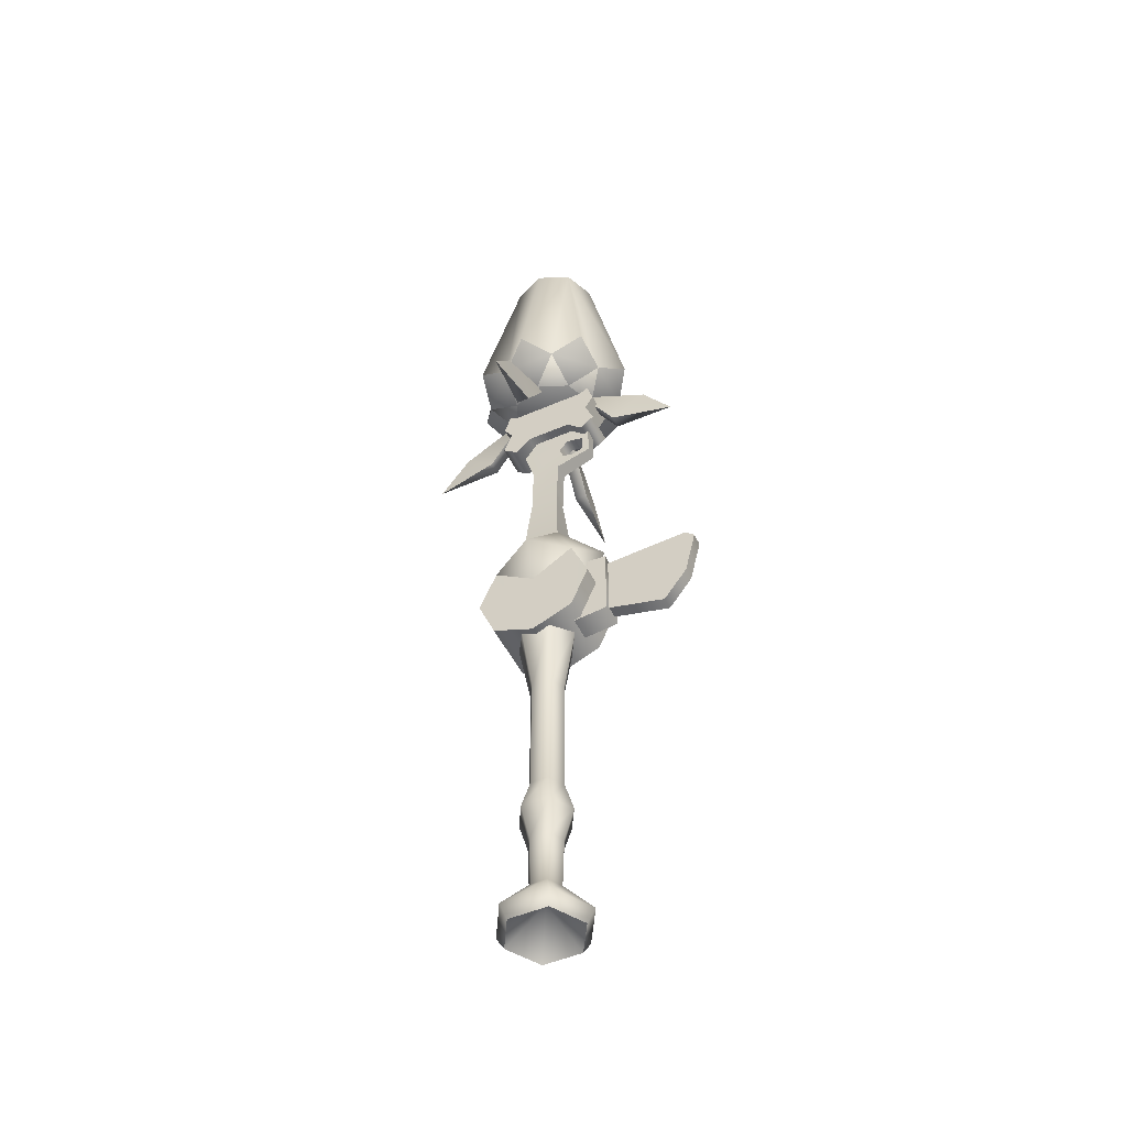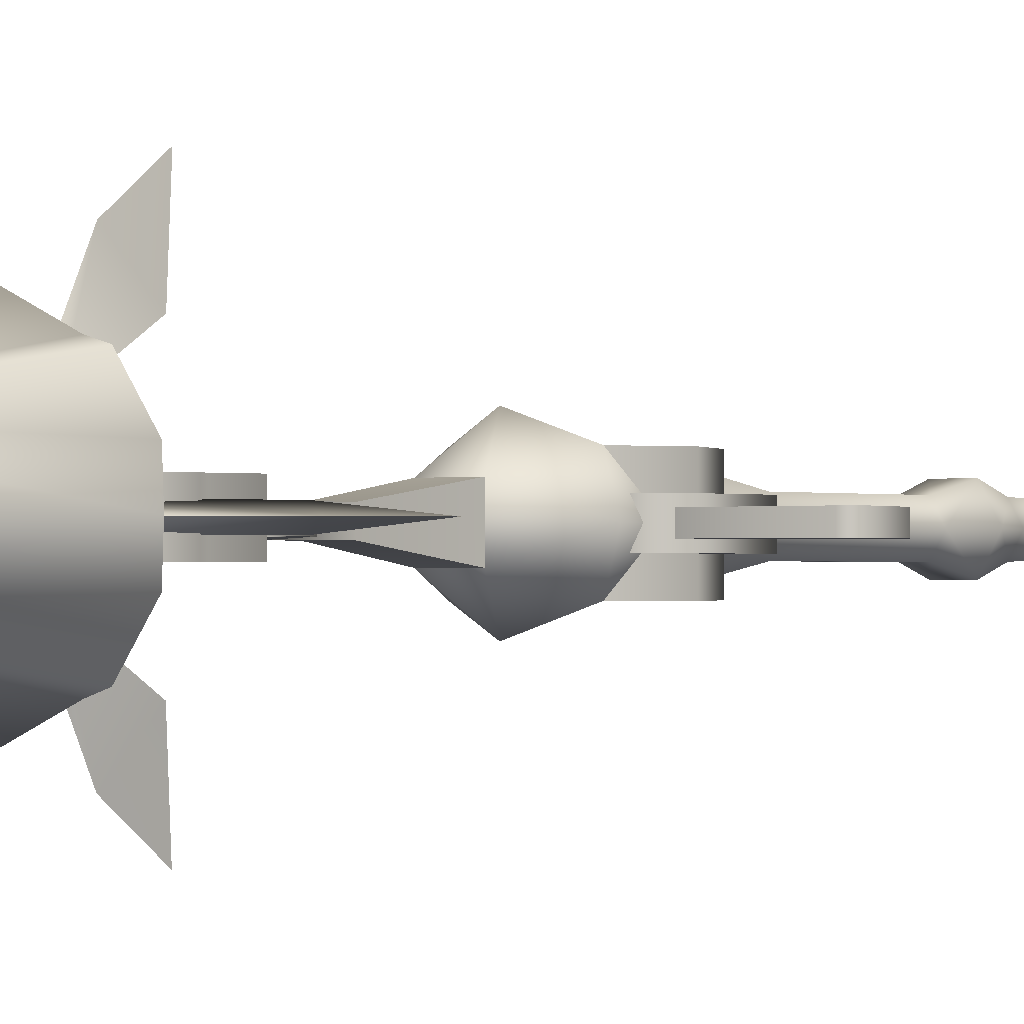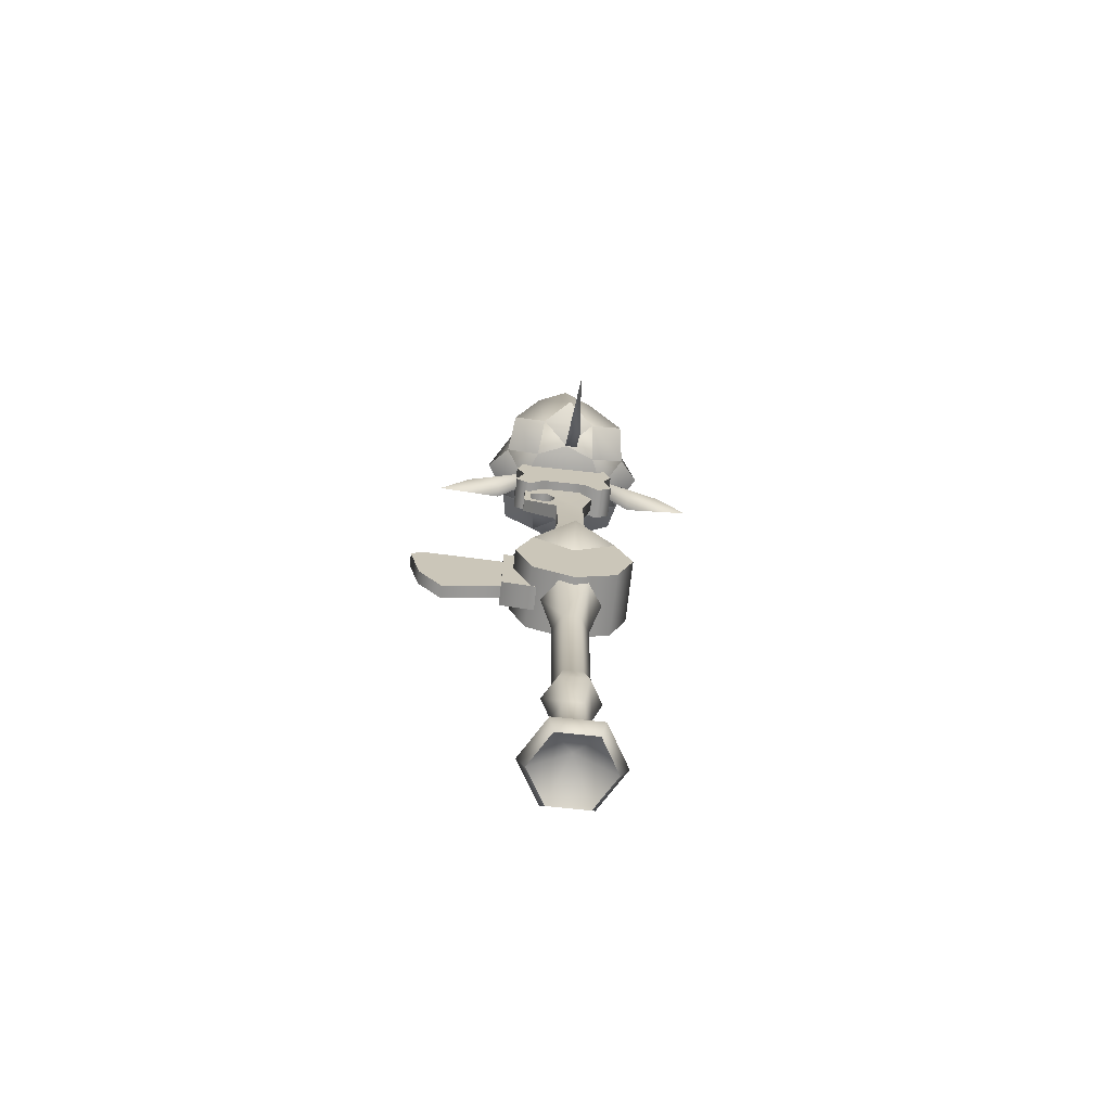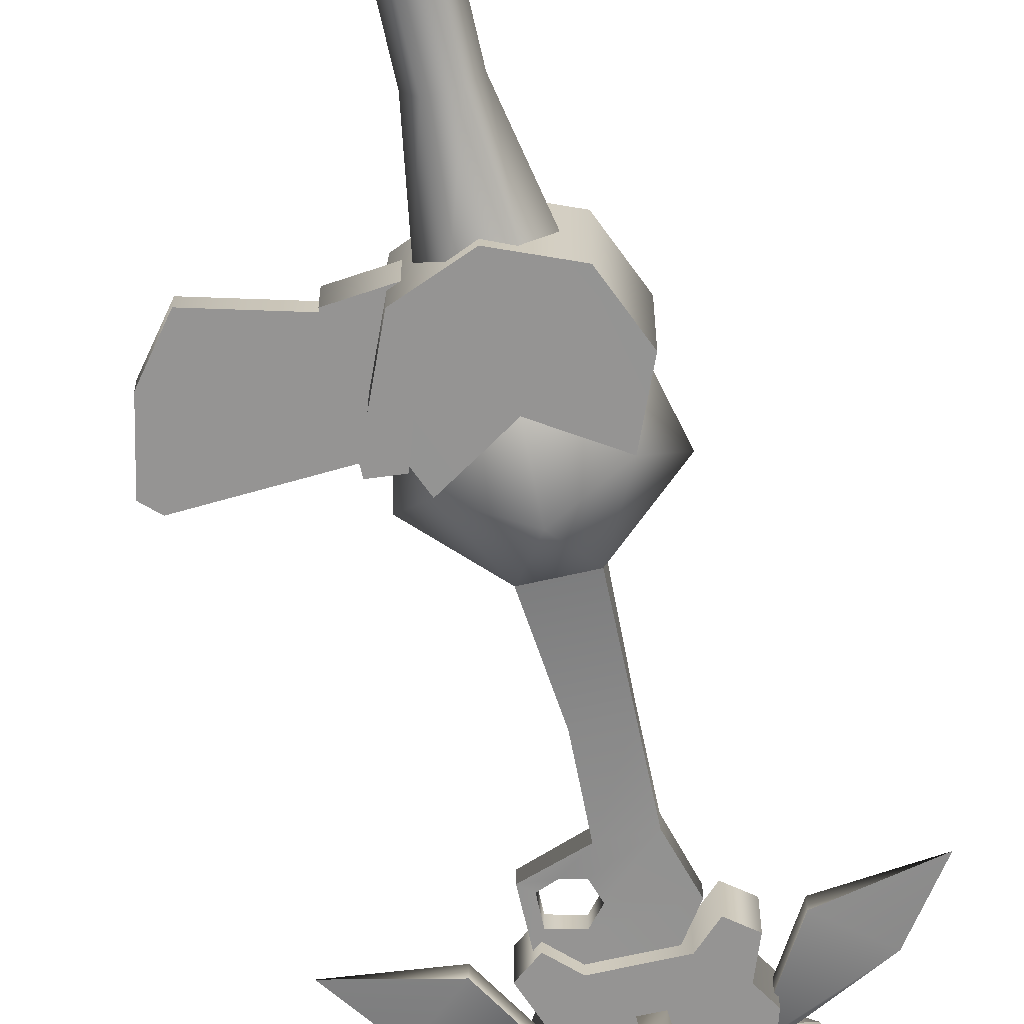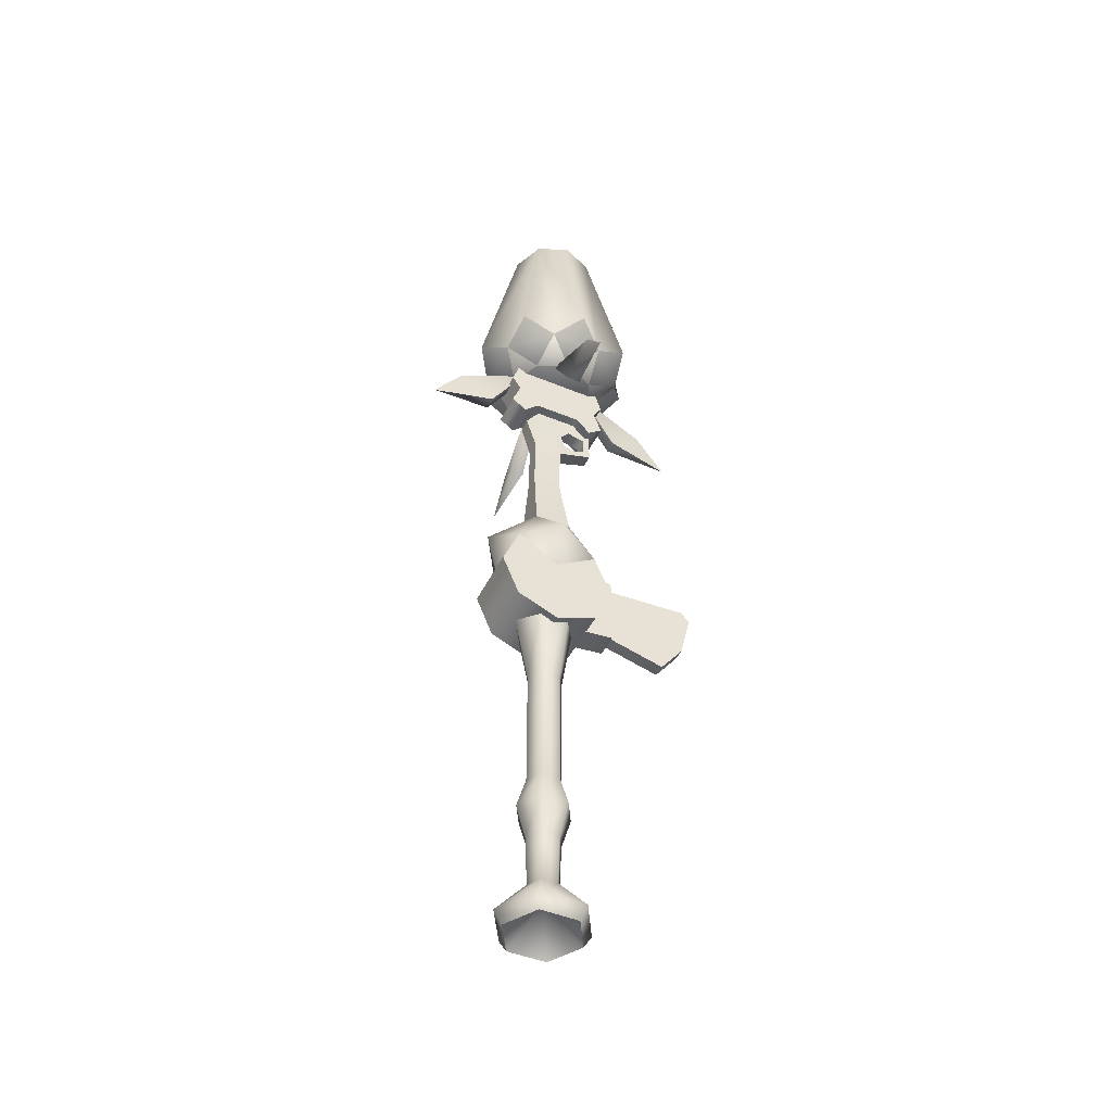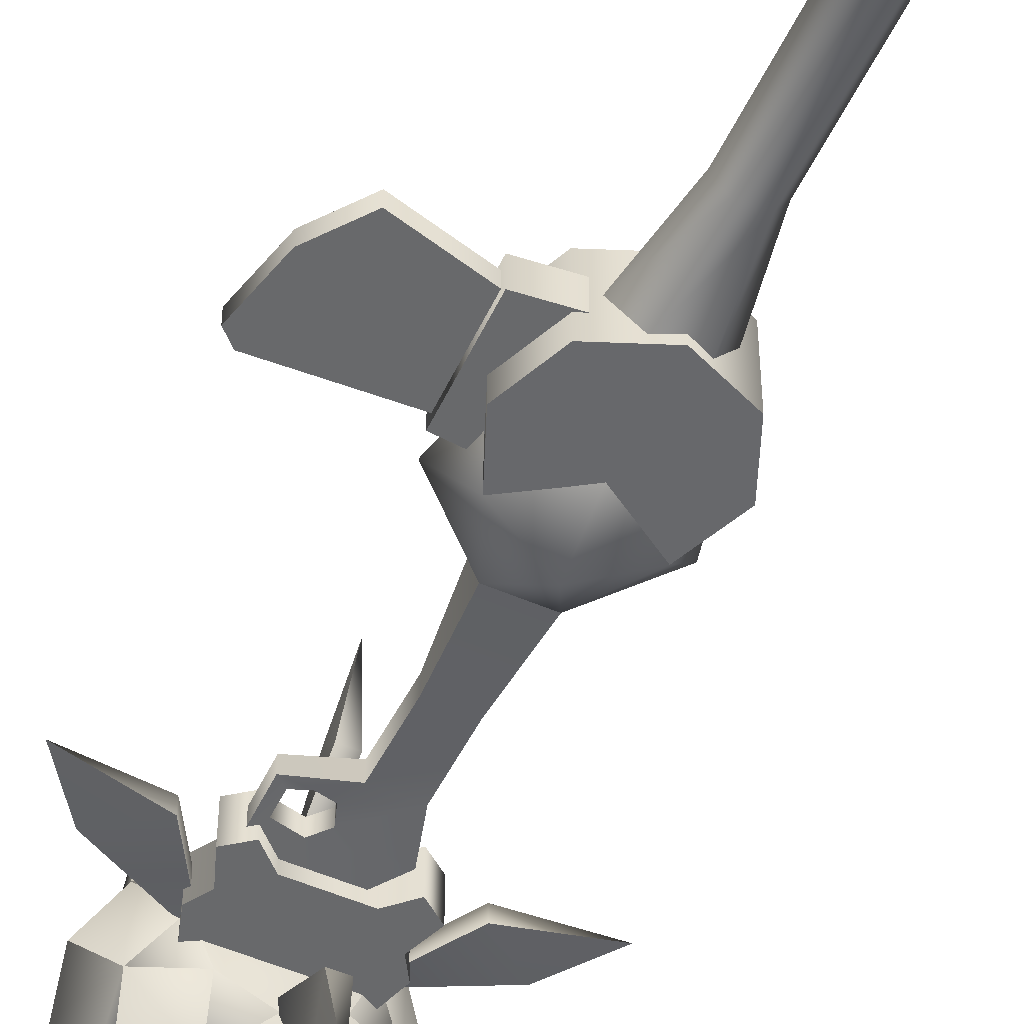
<metadata>
{"format":"obj","ext":"obj","renderer":"f3d","projection":"perspective","resolution":1024,"background":"white","views":[{"elev":-49.9,"azim":-154.5,"up":"+Y"},{"elev":-0.7,"azim":-141.2,"up":"+Z"},{"elev":-69.5,"azim":-6.3,"up":"+Y"},{"elev":-67.2,"azim":12.8,"up":"+Z"},{"elev":-46.4,"azim":154.7,"up":"+Y"},{"elev":-52.6,"azim":-25.0,"up":"+Z"}]}
</metadata>
<code>
g default
v -11.58 45.41 0.02808
v -9.712 37.31 0.03159
v -7.551 42.34 -5.998
v -7.551 42.34 6.03
v -3.462 51.88 -3.462
v -3.462 51.88 3.494
v 12.09 45.41 0.02809
v 8.085 42.34 -5.998
v 10.22 37.31 0.03159
v 8.085 42.34 6.03
v 3.494 51.88 -3.462
v 3.494 51.88 3.494
v 0.2794 45.41 9.176
v 0.2829 37.31 6.035
v 0.2794 45.41 -9.175
v 0.2829 37.31 -6.034
v 0.2829 45.41 -6.034
v 0.2829 45.41 6.035
v -1.419 96.44 7.846
v -0.1838 91.14 21.07
v -0.1838 96.54 10.29
v -1.419 85.33 14.64
v 1.052 85.33 14.64
v 1.052 96.44 7.846
v -0.1838 83.35 26.82
v -1.419 96.44 -6.149
v -0.1838 96.54 -8.59
v -0.1838 91.14 -19.37
v -1.419 85.33 -12.94
v 1.052 96.44 -6.149
v 1.052 85.33 -12.94
v -0.1838 83.35 -25.12
v -8.016 96.44 -1.222
v -10.46 96.54 0.01394
v -21.24 91.14 0.01394
v -14.81 85.33 -1.222
v -8.016 96.44 1.249
v -14.81 85.33 1.249
v -26.99 83.35 0.01394
v -23.75 24.76 1.207
v -28.56 41.13 1.207
v -12.57 27.74 1.207
v -12.56 40.21 1.207
v -23.75 24.76 -1.206
v -28.56 41.13 -1.206
v -12.57 27.74 -1.206
v -12.56 40.21 -1.206
v 11.39 34.49 6.035
v 8.134 26.64 6.035
v 0.2829 23.39 6.035
v -7.568 26.64 6.035
v -10.82 34.49 6.035
v 11.39 34.49 -6.034
v 8.134 26.64 -6.034
v 0.2829 23.39 -6.034
v -7.568 26.64 -6.034
v -10.82 34.49 -6.034
v -1.118 120.2 0.01394
v -1.118 137.8 8.389
v -7.039 137.8 5.936
v -9.492 137.8 0.01393
v -7.039 137.8 -5.908
v -1.118 137.8 -8.361
v 4.804 137.8 -5.908
v 7.257 137.8 0.01394
v 4.804 137.8 5.936
v 8.42 96.54 0.01394
v 5.979 96.44 -1.222
v 5.979 96.44 1.249
v 19.2 91.14 0.01394
v 12.77 85.33 -1.222
v 12.77 85.33 1.249
v 24.95 83.35 0.01394
v -9.558 89.78 3.111
v -9.79 96.95 3.111
v 7.323 89.78 3.111
v 7.555 96.95 3.111
v -9.558 89.78 -3.083
v -9.79 96.95 -3.083
v 7.323 89.78 -3.083
v 7.555 96.95 -3.083
v 3.296 86.14 -3.083
v 3.296 86.14 3.111
v -5.531 86.14 -3.083
v -5.531 86.14 3.111
v 8.943 85.53 3.111
v 8.943 85.53 -3.083
v 6.167 83.39 -3.083
v 6.167 83.39 3.111
v -11.18 85.53 3.111
v -11.18 85.53 -3.083
v -8.402 83.39 -3.083
v -8.402 83.39 3.111
v 8.992 92.47 -3.083
v 8.992 92.47 3.111
v -11.23 92.47 -3.083
v -11.23 92.47 3.111
v 3.117 65.63 -1.421
v 2.933 75.63 -1.433
v 2.933 75.63 1.461
v 3.117 65.63 1.421
v -2.561 75.63 1.461
v -2.278 65.63 1.421
v -2.561 75.63 -1.433
v -2.281 65.63 -1.421
v 3.368 -11.46 5e-06
v 1.702 -11.46 2.886
v -1.63 -11.46 2.886
v -3.296 -11.46 4e-06
v 3.368 12.3 3e-06
v 1.702 12.3 2.886
v -1.63 12.3 2.886
v -3.296 12.3 3e-06
v 1.702 -11.46 -2.886
v -1.63 -11.46 -2.886
v 1.702 12.3 -2.886
v -1.63 12.3 -2.886
v 5.16 -17.6 5e-06
v 2.598 -17.6 -4.438
v -2.526 -17.6 -4.438
v -5.088 -17.6 3e-06
v 3.034 -33.47 6e-06
v 1.535 -33.47 -2.596
v -1.463 -33.47 -2.596
v -2.962 -33.47 5e-06
v 8.789 -40.14 7e-06
v 4.412 -40.14 -7.58
v -4.341 -40.14 -7.58
v -8.717 -40.14 5e-06
v 7.27 -42.64 8e-06
v 3.653 -42.64 -6.265
v -3.581 -42.64 -6.265
v -7.198 -42.64 5e-06
v 0.03595 -36.3 6e-06
v 2.598 -17.6 4.438
v -2.526 -17.6 4.438
v 1.535 -33.47 2.596
v -1.463 -33.47 2.596
v 4.412 -40.14 7.58
v -4.341 -40.14 7.58
v 3.653 -42.64 6.265
v -3.581 -42.64 6.265
v 5.999 25.97 0.000576
v 3.141 25.97 4.951
v -2.575 25.97 4.951
v -5.433 25.97 0.000576
v 3.141 25.97 -4.95
v -2.575 25.97 -4.95
v -6.287 98.89 12.49
v -1.118 102.7 16.25
v -12.6 102.7 11.5
v -13.6 98.89 5.184
v -17.35 102.7 0.01394
v -13.6 98.89 -5.156
v -12.6 102.7 -11.47
v -6.287 98.89 -12.47
v -1.118 102.7 -16.22
v 4.052 98.89 -12.47
v 10.36 102.7 -11.47
v 11.36 98.89 -5.156
v 15.12 102.7 0.01394
v 11.36 98.89 5.184
v 10.36 102.7 11.5
v 4.052 98.89 12.49
v -1.118 95.34 -8.419
v -7.081 95.34 -5.949
v -9.551 95.34 0.01394
v -7.081 95.34 5.977
v -1.118 95.34 8.447
v 4.845 95.34 5.977
v 7.315 95.34 0.01394
v 4.845 95.34 -5.949
v -28.24 30.72 -1.206
v -28.24 30.72 1.207
v -30.33 39.46 -1.206
v -30.33 39.46 1.207
v 1.694 -23.77 -2.871
v -1.622 -23.77 -2.871
v 3.352 -23.77 5e-06
v -3.28 -23.77 4e-06
v 1.694 -23.77 2.871
v -1.622 -23.77 2.871
v -12.87 26.84 2.33
v -4.973 25.99 2.33
v -7.115 41.62 2.33
v -12.83 41.12 2.33
v -4.973 25.99 -2.329
v -12.87 26.84 -2.329
v -7.115 41.62 -2.329
v -12.83 41.12 -2.329
v 4.923 82.45 -1.244
v 4.923 82.45 1.272
v -9.258 77.93 1.272
v -9.258 77.93 -1.244
v -0.8627 90.7 -1.244
v -0.8627 90.7 1.272
v -9.255 84.22 1.272
v -9.255 84.22 -1.244
v -4.557 83.13 -1.244
v -4.557 83.13 1.272
v -2.818 81.13 -1.244
v -3.632 78.7 -1.244
v -3.632 78.7 1.272
v -2.818 81.13 1.272
v -7.915 79.02 -1.244
v -7.915 79.02 1.272
v -5.838 78.22 -1.244
v -5.838 78.22 1.272
v -7.943 82.33 -1.244
v -7.943 82.33 1.272
g TR_Wea_Lanceroquette
f 2 1 3
f 4 1 2
f 1 5 3
f 6 1 4
f 1 6 5
f 8 7 9
f 9 7 10
f 8 11 7
f 10 7 12
f 11 12 7
f 14 13 4
f 10 13 14
f 13 6 4
f 12 13 10
f 13 12 6
f 3 15 16
f 16 15 8
f 3 5 15
f 8 15 11
f 5 11 15
f 21 19 20
f 22 20 19
f 24 20 23
f 20 24 21
f 25 20 22
f 25 23 20
f 25 22 23
f 22 19 23
f 23 19 24
f 28 26 27
f 26 28 29
f 31 28 30
f 27 30 28
f 29 28 32
f 28 31 32
f 31 29 32
f 31 26 29
f 30 26 31
f 34 33 35
f 36 35 33
f 37 35 38
f 35 37 34
f 39 35 36
f 39 38 35
f 39 36 38
f 36 33 38
f 38 33 37
f 43 174 42
f 176 43 41
f 47 46 173
f 44 173 46
f 45 176 41
f 40 173 44
f 47 41 43
f 41 47 45
f 44 42 40
f 42 44 46
f 18 50 10
f 49 48 10
f 50 49 10
f 51 50 18
f 52 51 4
f 4 51 18
f 8 10 53
f 53 10 48
f 53 48 54
f 54 48 49
f 54 49 55
f 55 49 50
f 55 50 56
f 56 50 51
f 56 51 57
f 57 51 52
f 57 52 3
f 3 52 4
f 8 53 54
f 55 8 54
f 56 17 55
f 57 3 56
f 3 17 56
f 17 8 55
f 59 58 60
f 60 58 61
f 61 58 62
f 62 58 63
f 63 58 64
f 64 58 65
f 65 58 66
f 66 58 59
f 59 60 150
f 149 150 60
f 60 151 149
f 152 151 60
f 60 153 152
f 153 60 61
f 61 62 153
f 154 153 62
f 62 155 154
f 156 155 62
f 62 157 156
f 157 62 63
f 63 64 157
f 158 157 64
f 64 159 158
f 160 159 64
f 64 161 160
f 161 64 65
f 65 66 161
f 162 161 66
f 66 163 162
f 164 163 66
f 66 150 164
f 150 66 59
f 157 158 156
f 155 156 154
f 153 154 152
f 151 152 168
f 149 164 150
f 164 162 163
f 162 160 161
f 158 159 160
f 156 158 165
f 154 156 166
f 152 154 167
f 149 151 168
f 149 169 164
f 164 170 162
f 162 171 160
f 172 158 160
f 70 68 67
f 68 70 71
f 72 70 69
f 67 69 70
f 71 70 73
f 70 72 73
f 72 71 73
f 83 76 85
f 74 85 76
f 78 80 84
f 82 84 80
f 79 96 97
f 77 94 81
f 96 79 94
f 83 84 82
f 77 75 95
f 94 79 81
f 76 97 74
f 85 84 83
f 82 87 88
f 86 80 76
f 80 86 87
f 88 83 82
f 83 88 89
f 89 86 83
f 90 85 74
f 85 90 93
f 91 74 78
f 74 91 90
f 92 78 84
f 93 84 85
f 84 93 92
f 82 80 87
f 76 83 86
f 86 89 88
f 87 86 88
f 78 92 91
f 91 92 93
f 90 91 93
f 77 95 94
f 80 96 94
f 80 95 76
f 79 97 75
f 100 98 99
f 101 98 100
f 102 101 100
f 103 101 102
f 104 103 102
f 105 103 104
f 12 11 101
f 98 101 11
f 6 12 103
f 101 103 12
f 5 6 105
f 103 105 6
f 99 98 104
f 104 98 105
f 105 11 5
f 11 105 98
f 111 106 110
f 107 106 111
f 112 107 111
f 108 107 112
f 113 108 112
f 109 108 113
f 135 118 107
f 106 107 118
f 136 135 108
f 107 108 135
f 121 136 109
f 108 109 136
f 181 122 179
f 179 135 181
f 182 137 181
f 135 136 181
f 125 138 180
f 136 121 182
f 139 126 137
f 122 137 126
f 140 139 138
f 137 138 139
f 129 140 125
f 138 125 140
f 141 130 139
f 126 139 130
f 142 141 140
f 139 140 141
f 133 142 129
f 140 129 142
f 130 141 134
f 141 142 134
f 142 133 134
f 110 106 116
f 116 106 114
f 116 114 117
f 117 114 115
f 117 115 113
f 113 115 109
f 114 118 119
f 118 114 106
f 115 119 120
f 119 115 114
f 109 120 121
f 120 109 115
f 119 179 177
f 122 177 179
f 178 123 124
f 177 120 119
f 180 124 125
f 124 180 178
f 123 126 127
f 126 123 122
f 124 127 128
f 127 124 123
f 125 128 129
f 128 125 124
f 127 130 131
f 130 127 126
f 128 131 132
f 131 128 127
f 129 132 133
f 132 129 128
f 134 131 130
f 134 132 131
f 134 133 132
f 95 75 97
f 80 94 95
f 72 68 71
f 69 68 72
f 74 97 96
f 74 96 78
f 78 96 80
f 76 95 97
f 111 110 144
f 143 144 110
f 112 144 145
f 144 112 111
f 113 112 146
f 145 146 112
f 110 147 143
f 147 110 116
f 116 148 147
f 148 116 117
f 117 146 148
f 146 117 113
f 165 158 172
f 156 165 166
f 154 166 167
f 172 160 171
f 171 162 170
f 169 170 164
f 168 169 149
f 167 168 152
f 171 166 172
f 172 166 165
f 171 167 166
f 168 170 169
f 171 170 168
f 171 168 167
f 40 174 173
f 47 173 175
f 175 173 174
f 40 42 174
f 176 175 174
f 47 175 45
f 45 175 176
f 174 43 176
f 177 122 123
f 123 178 177
f 178 121 120
f 120 177 178
f 179 119 118
f 118 135 179
f 180 138 182
f 121 178 180
f 181 136 182
f 137 122 181
f 182 121 180
f 138 137 182
f 185 183 184
f 189 187 188
f 189 186 185
f 186 189 190
f 188 184 183
f 184 188 187
f 189 188 190
f 190 188 183
f 186 190 183
f 183 185 186
f 100 191 192
f 191 100 99
f 192 200 204
f 104 193 194
f 193 104 102
f 202 99 104
f 192 195 196
f 195 192 191
f 208 102 203
f 196 200 192
f 194 197 198
f 197 194 193
f 191 199 195
f 199 191 201
f 198 209 205
f 199 198 195
f 196 197 200
f 210 200 197
f 201 191 99
f 99 202 201
f 194 207 104
f 203 102 100
f 203 100 204
f 192 204 100
f 207 194 205
f 198 205 194
f 193 206 197
f 207 202 104
f 193 208 206
f 193 102 208
f 198 199 209
f 206 210 197
f 199 204 200
f 204 199 201
f 205 210 206
f 210 205 209
f 201 203 204
f 203 201 202
f 207 206 208
f 206 207 205
f 202 208 203
f 208 202 207
f 209 200 210
f 200 209 199

</code>
